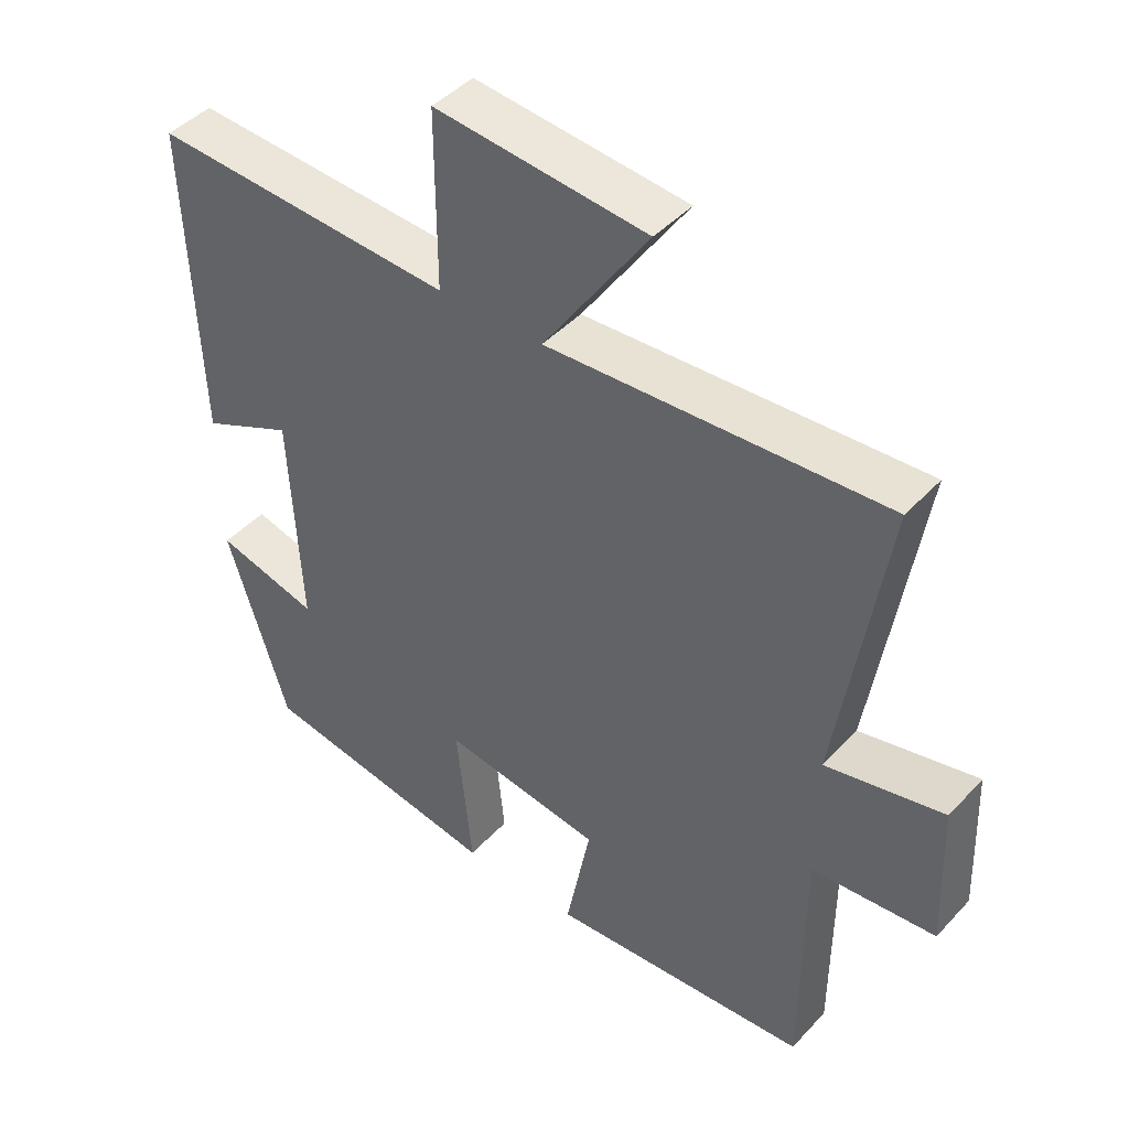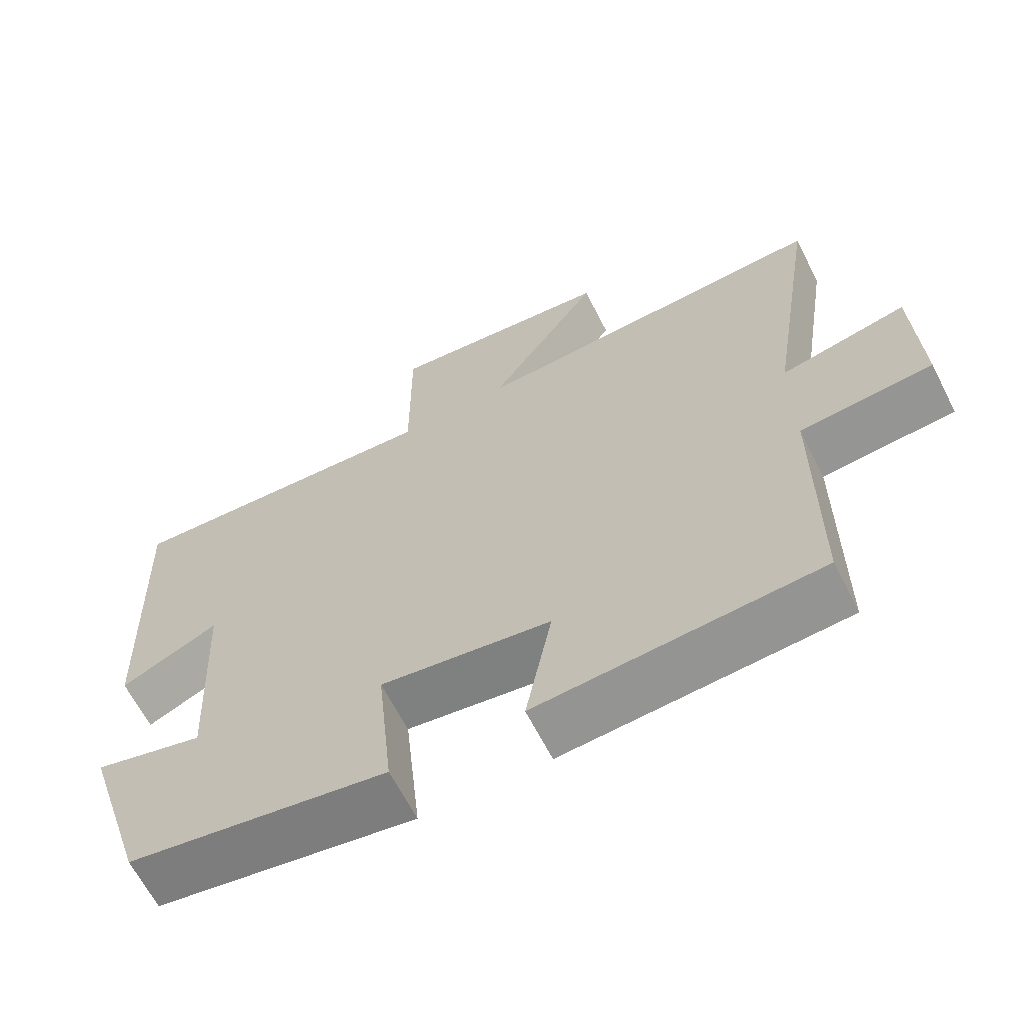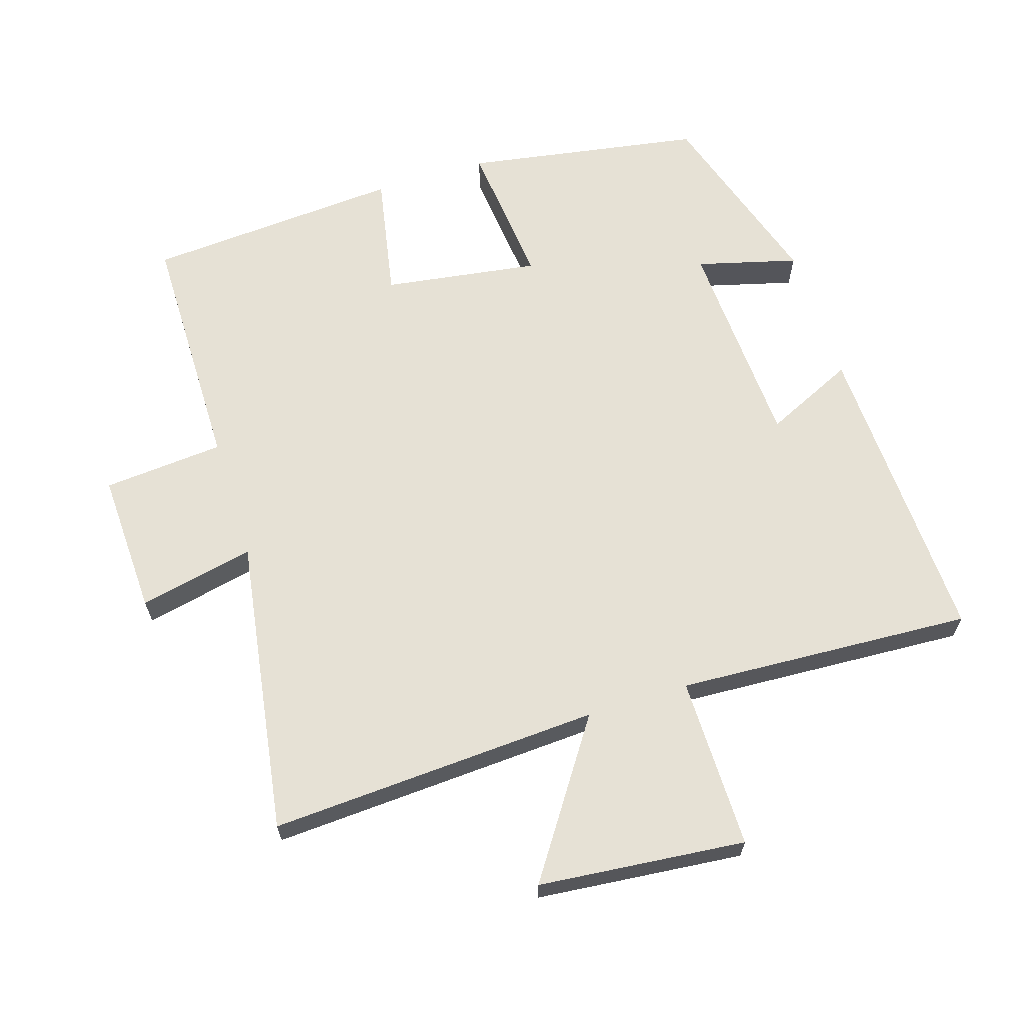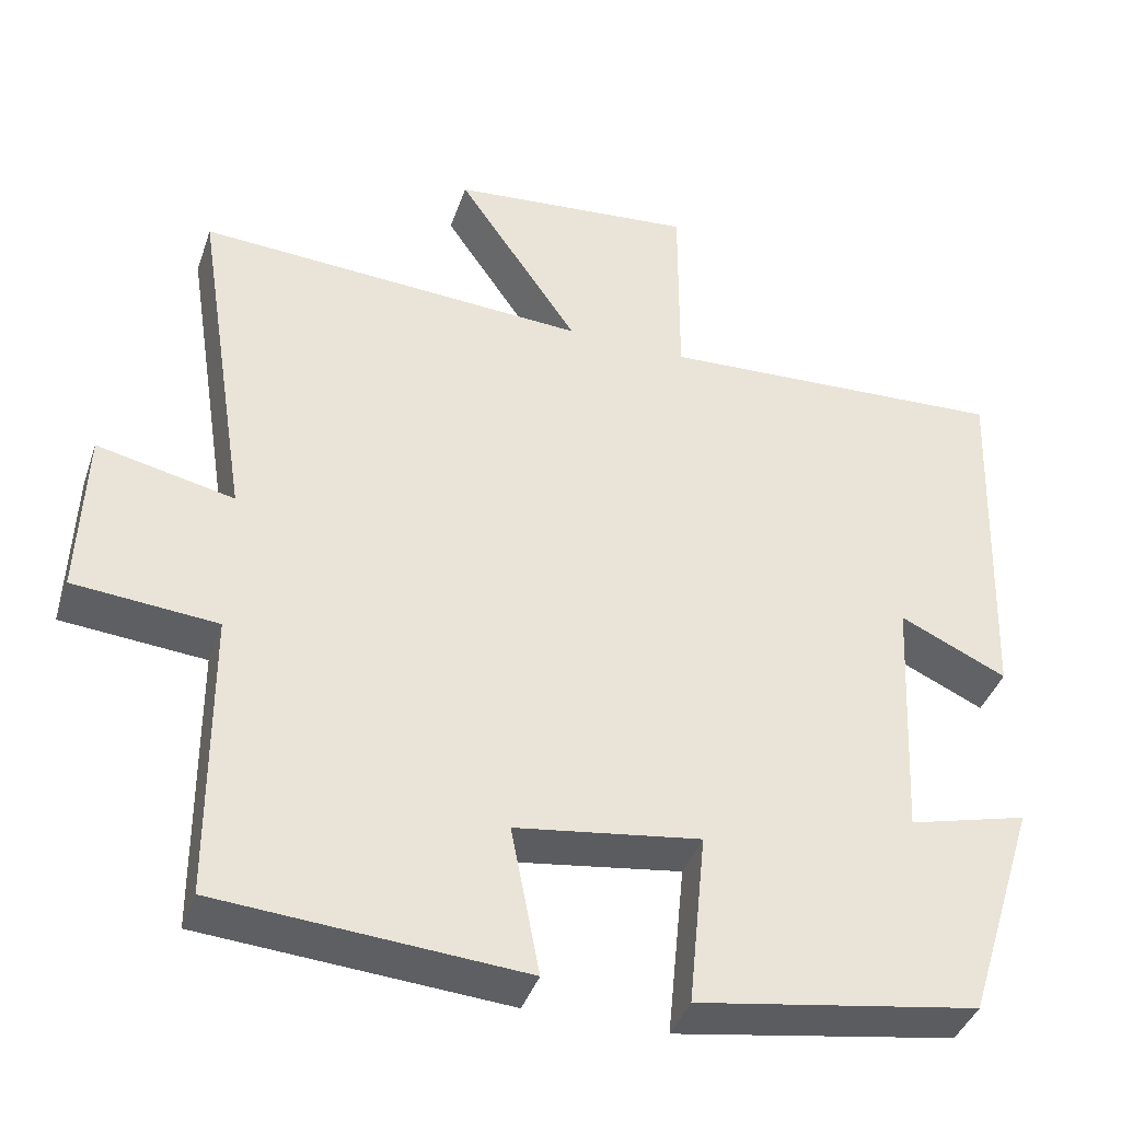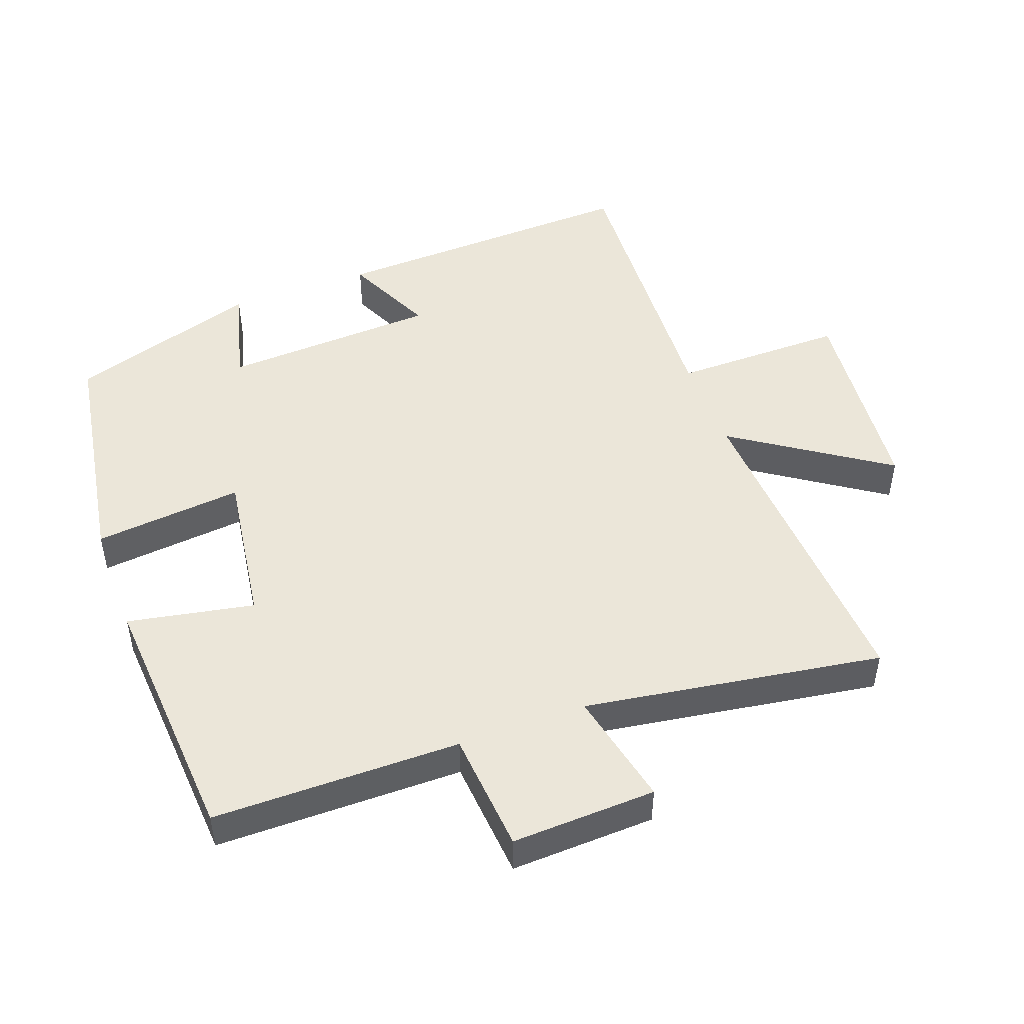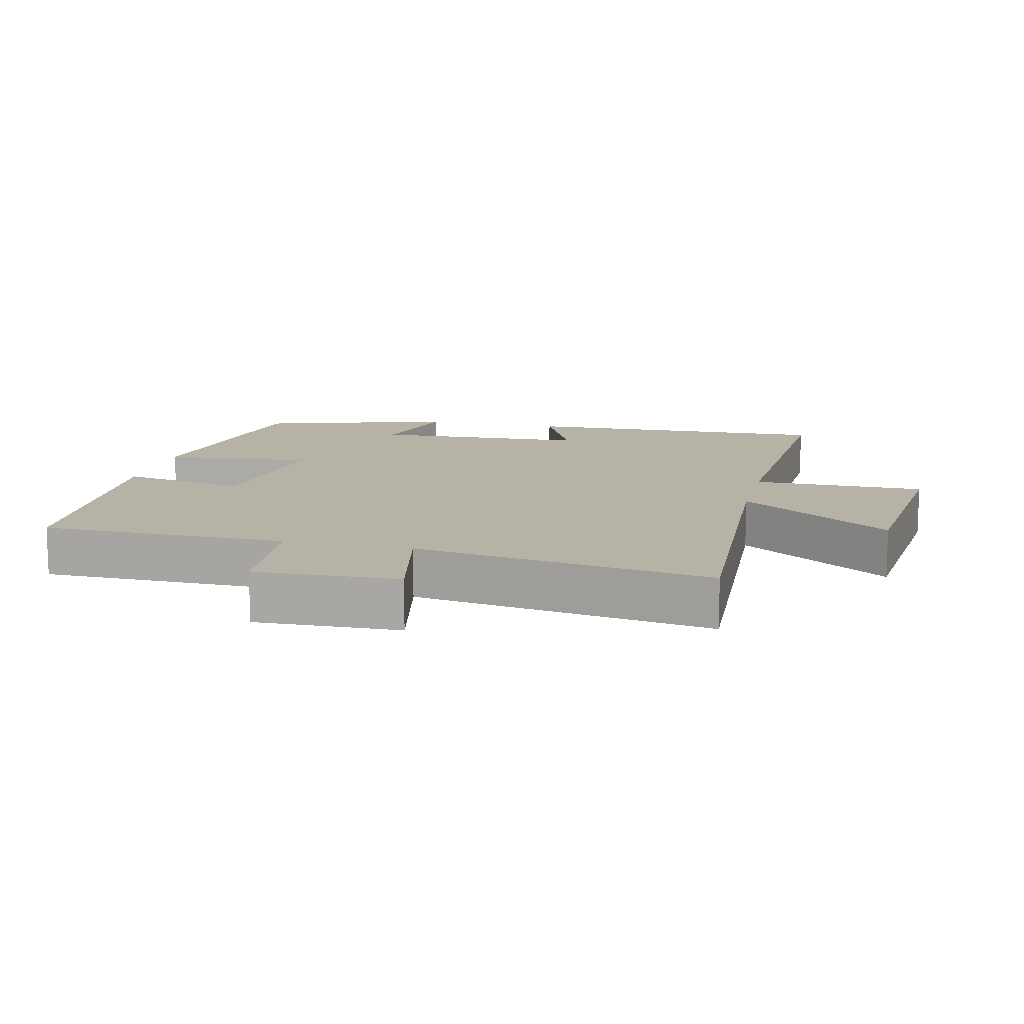
<metadata>
{"format":"obj","ext":"obj","renderer":"f3d","projection":"perspective","resolution":1024,"background":"white","views":[{"elev":44.2,"azim":-140.7,"up":"+Z"},{"elev":-64.9,"azim":-153.0,"up":"+Z"},{"elev":64.7,"azim":-17.5,"up":"+Y"},{"elev":-40.4,"azim":-18.2,"up":"+Z"},{"elev":48.4,"azim":-110.3,"up":"+Y"},{"elev":12.4,"azim":-76.6,"up":"+Y"}]}
</metadata>
<code>
v 0.411 0.07 -0.441
v 0.058 0.07 -0.5
v 0.08 0.07 -0.279
v -0.152 0.07 -0.313
v -0.116 0.07 -0.5
v -0.498 0.07 -0.473
v -0.5 0.07 -0.107
v -0.68 0.07 -0.092
v -0.672 0.07 0.122
v -0.5 0.07 0.085
v -0.569 0.07 0.527
v -0.077 0.07 0.5
v -0.23 0.07 0.726
v 0.078 0.07 0.756
v 0.077 0.07 0.5
v 0.517 0.07 0.524
v 0.5 0.07 0.061
v 0.366 0.07 0.123
v 0.35 0.07 -0.197
v 0.5 0.07 -0.157
v 0.411 0 -0.441
v 0.058 0 -0.5
v 0.08 0 -0.279
v -0.152 0 -0.313
v -0.116 0 -0.5
v -0.498 0 -0.473
v -0.5 0 -0.107
v -0.68 0 -0.092
v -0.672 0 0.122
v -0.5 0 0.085
v -0.569 0 0.527
v -0.077 0 0.5
v -0.23 0 0.726
v 0.078 0 0.756
v 0.077 0 0.5
v 0.517 0 0.524
v 0.5 0 0.061
v 0.366 0 0.123
v 0.35 0 -0.197
v 0.5 0 -0.157
f 19 20 1 2
f 18 19 2 3
f 15 16 17 18
f 15 18 3 4
f 12 13 14 15
f 12 15 4
f 10 11 12 4
f 7 8 9 10
f 6 7 10
f 4 5 6 10
f 22 21 40 39
f 23 22 39 38
f 38 37 36 35
f 24 23 38 35
f 35 34 33 32
f 24 35 32
f 24 32 31 30
f 30 29 28 27
f 30 27 26
f 30 26 25 24
f 1 21 22 2
f 2 22 23 3
f 3 23 24 4
f 4 24 25 5
f 5 25 26 6
f 6 26 27 7
f 7 27 28 8
f 8 28 29 9
f 9 29 30 10
f 10 30 31 11
f 11 31 32 12
f 12 32 33 13
f 13 33 34 14
f 14 34 35 15
f 15 35 36 16
f 16 36 37 17
f 17 37 38 18
f 18 38 39 19
f 19 39 40 20
f 20 40 21 1

</code>
